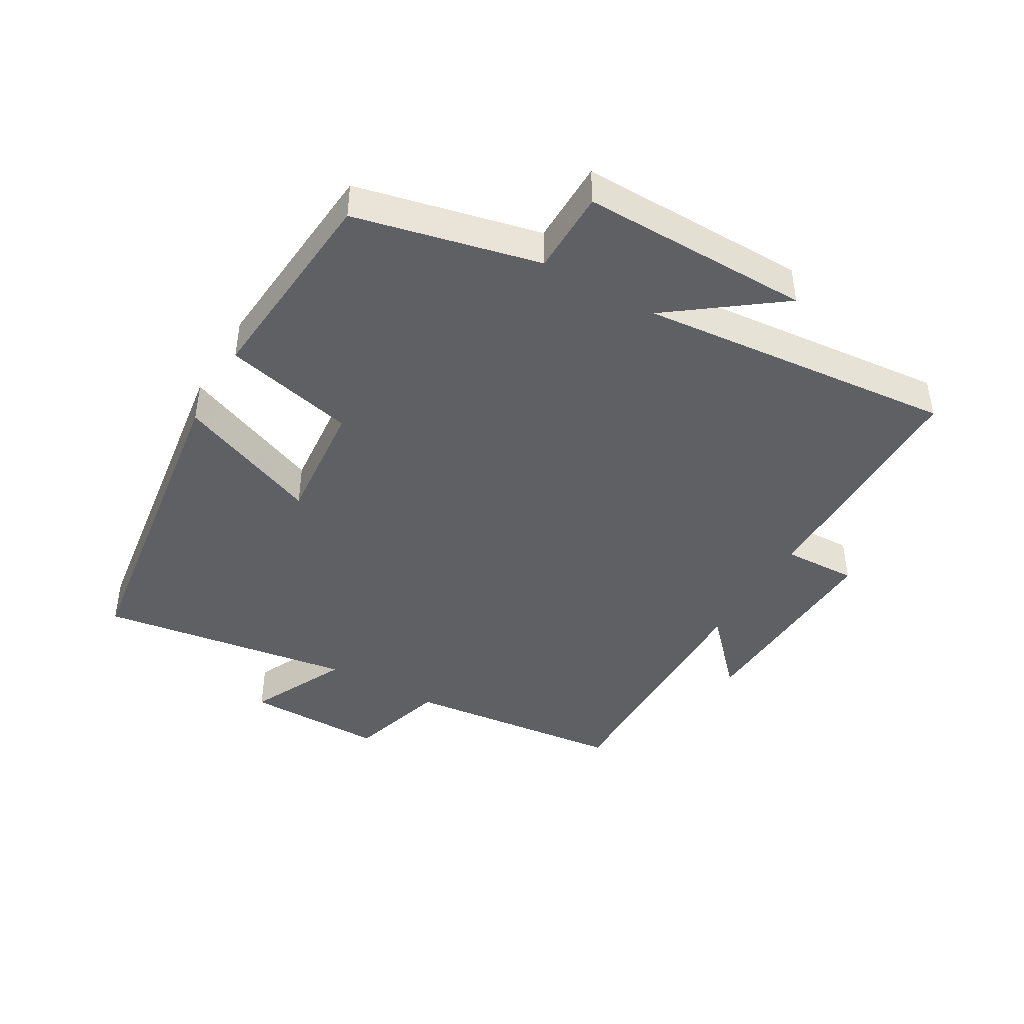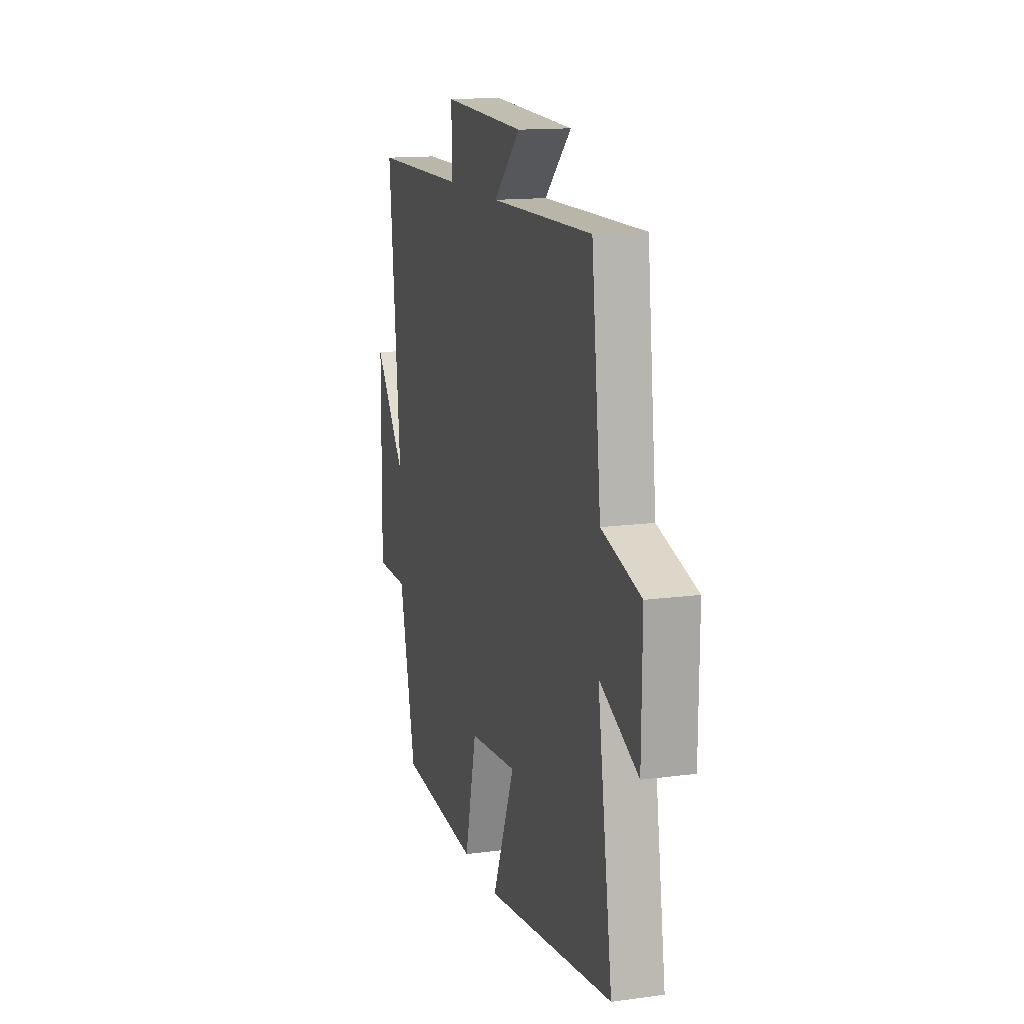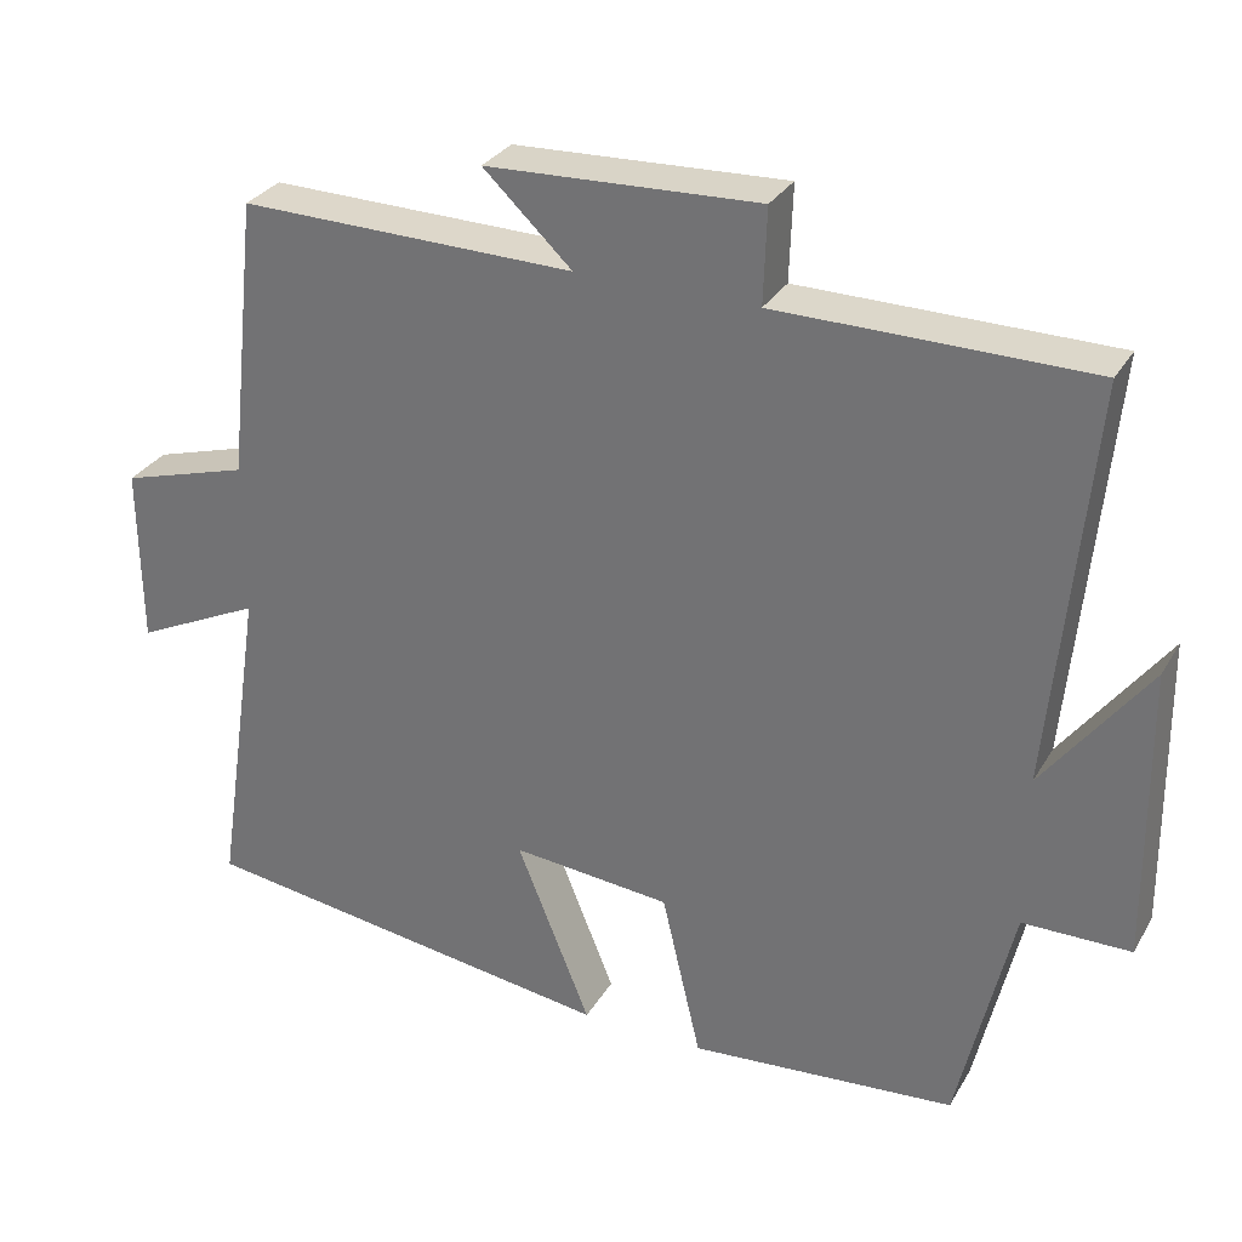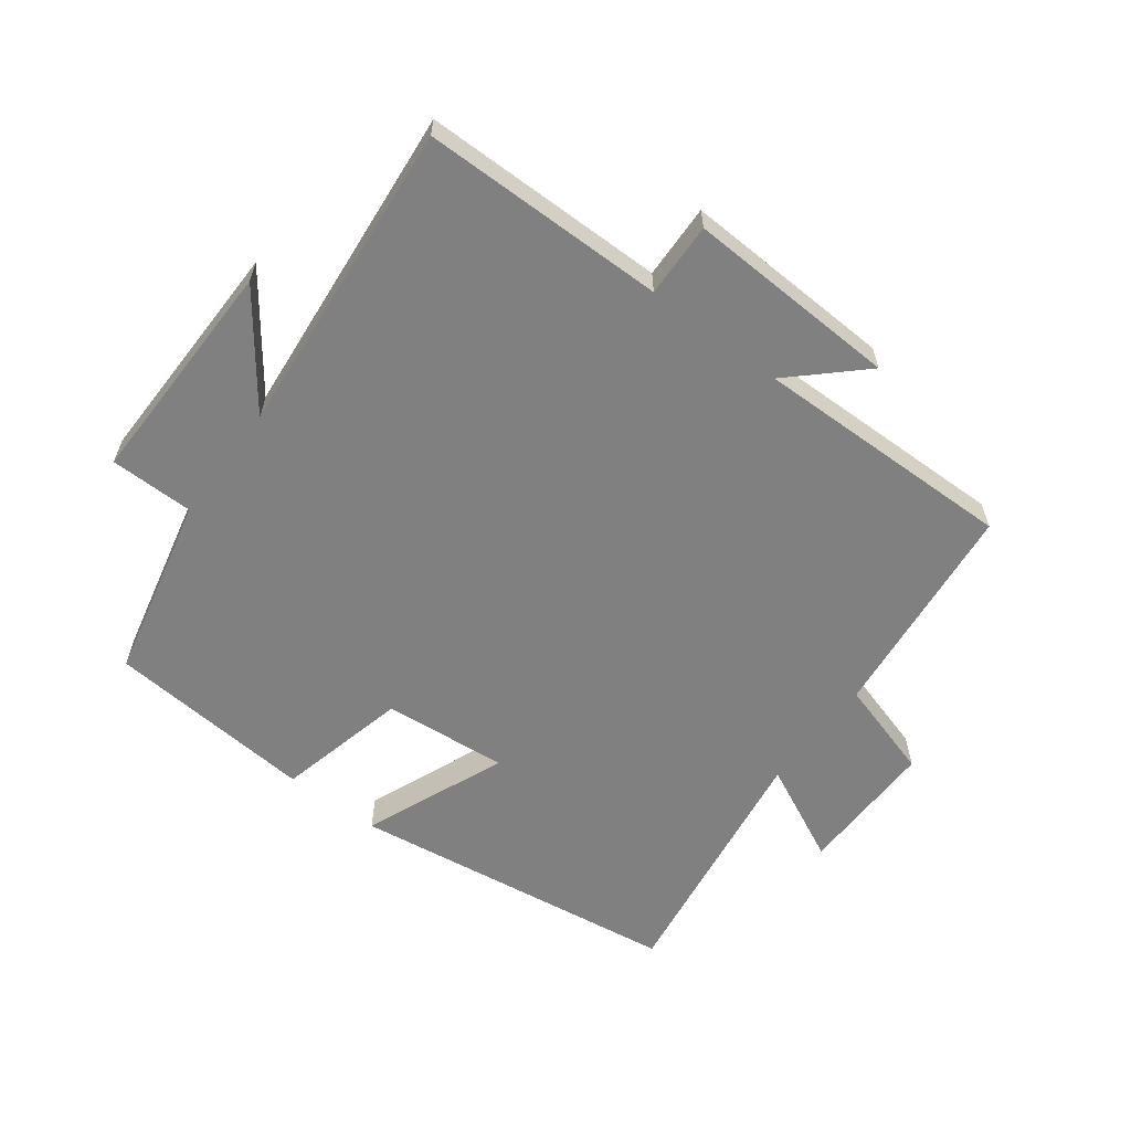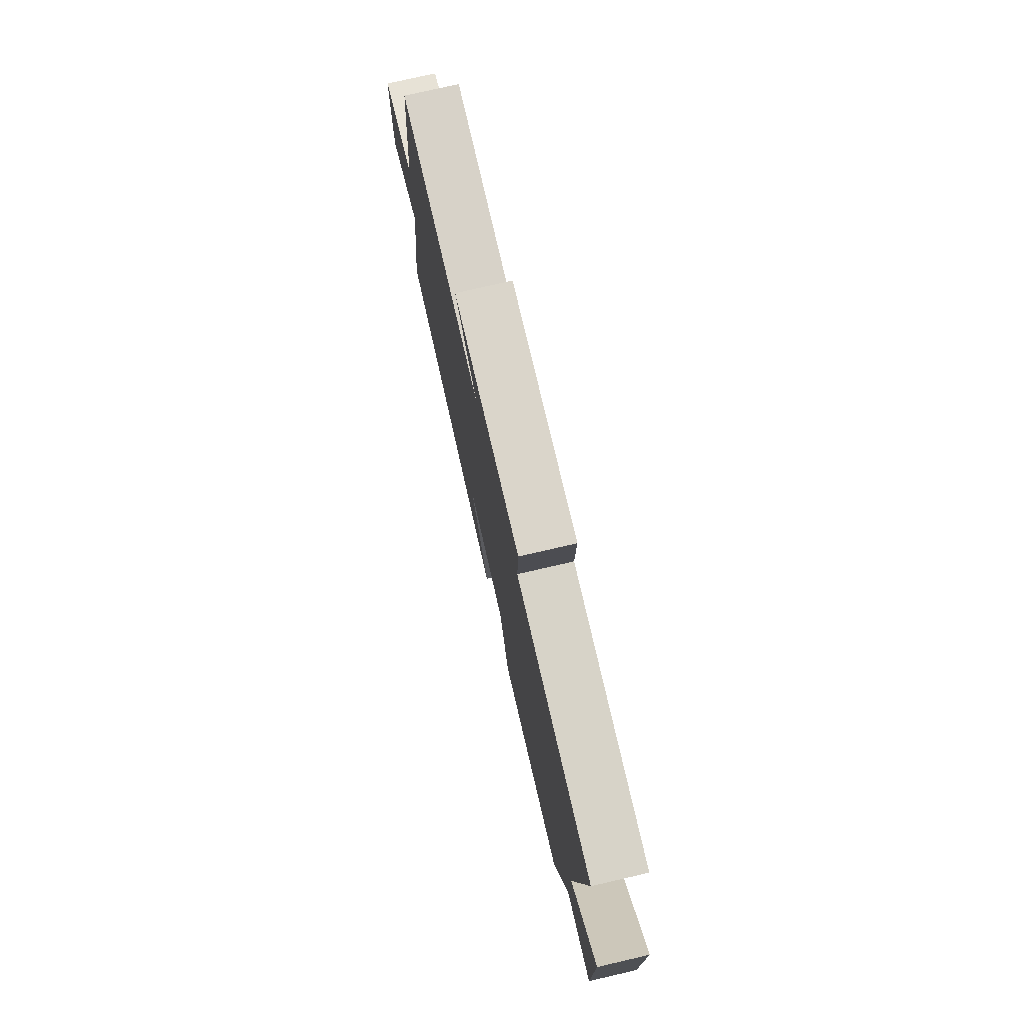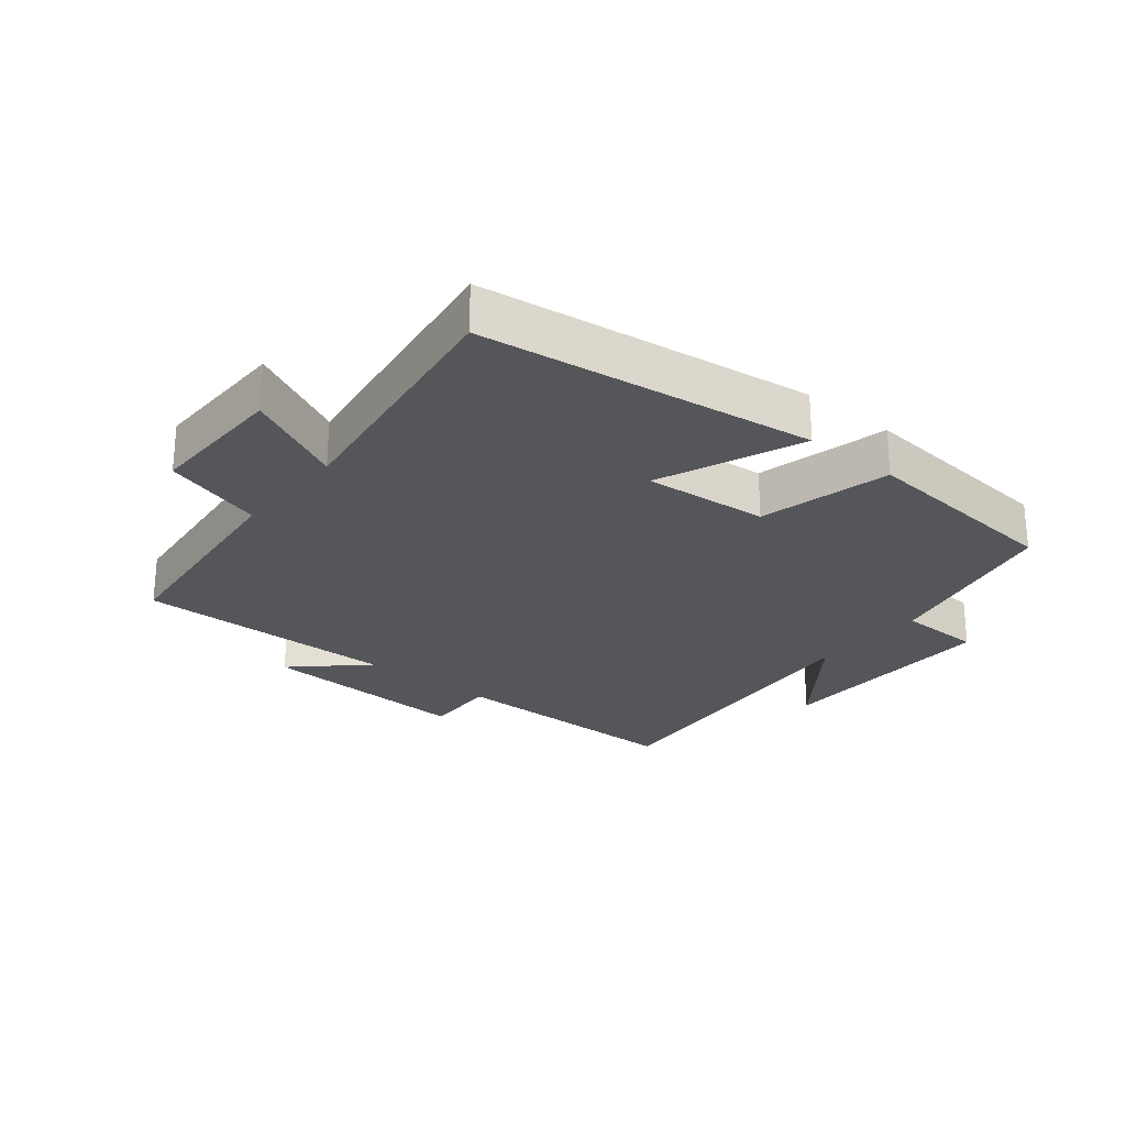
<metadata>
{"format":"obj","ext":"obj","renderer":"f3d","projection":"perspective","resolution":1024,"background":"white","views":[{"elev":-43.2,"azim":-120.2,"up":"+Y"},{"elev":14.4,"azim":73.5,"up":"+Z"},{"elev":30.3,"azim":-154.5,"up":"+Z"},{"elev":-60.2,"azim":-37.1,"up":"+Y"},{"elev":76.5,"azim":-103.0,"up":"+Z"},{"elev":-25.6,"azim":140.5,"up":"+Y"}]}
</metadata>
<code>
v -0.547 0.07 0.497
v -0.167 0.07 0.5
v -0.171 0.07 0.616
v 0.161 0.07 0.602
v 0.053 0.07 0.5
v 0.462 0.07 0.507
v 0.5 0.07 0.162
v 0.656 0.07 0.116
v 0.654 0.07 -0.102
v 0.5 0.07 -0.028
v 0.56 0.07 -0.427
v 0.043 0.07 -0.5
v 0.133 0.07 -0.277
v -0.061 0.07 -0.295
v -0.109 0.07 -0.5
v -0.434 0.07 -0.473
v -0.5 0.07 -0.186
v -0.631 0.07 -0.185
v -0.627 0.07 0.173
v -0.5 0.07 0.004
v -0.547 0 0.497
v -0.167 0 0.5
v -0.171 0 0.616
v 0.161 0 0.602
v 0.053 0 0.5
v 0.462 0 0.507
v 0.5 0 0.162
v 0.656 0 0.116
v 0.654 0 -0.102
v 0.5 0 -0.028
v 0.56 0 -0.427
v 0.043 0 -0.5
v 0.133 0 -0.277
v -0.061 0 -0.295
v -0.109 0 -0.5
v -0.434 0 -0.473
v -0.5 0 -0.186
v -0.631 0 -0.185
v -0.627 0 0.173
v -0.5 0 0.004
f 17 18 19 20
f 15 16 17 20
f 14 15 20 1
f 13 14 1 2
f 10 11 12 13
f 10 13 2 3
f 7 8 9 10
f 5 6 7 10
f 5 10 3
f 3 4 5
f 40 39 38 37
f 40 37 36 35
f 21 40 35 34
f 22 21 34 33
f 33 32 31 30
f 23 22 33 30
f 30 29 28 27
f 30 27 26 25
f 23 30 25
f 25 24 23
f 1 21 22 2
f 2 22 23 3
f 3 23 24 4
f 4 24 25 5
f 5 25 26 6
f 6 26 27 7
f 7 27 28 8
f 8 28 29 9
f 9 29 30 10
f 10 30 31 11
f 11 31 32 12
f 12 32 33 13
f 13 33 34 14
f 14 34 35 15
f 15 35 36 16
f 16 36 37 17
f 17 37 38 18
f 18 38 39 19
f 19 39 40 20
f 20 40 21 1

</code>
